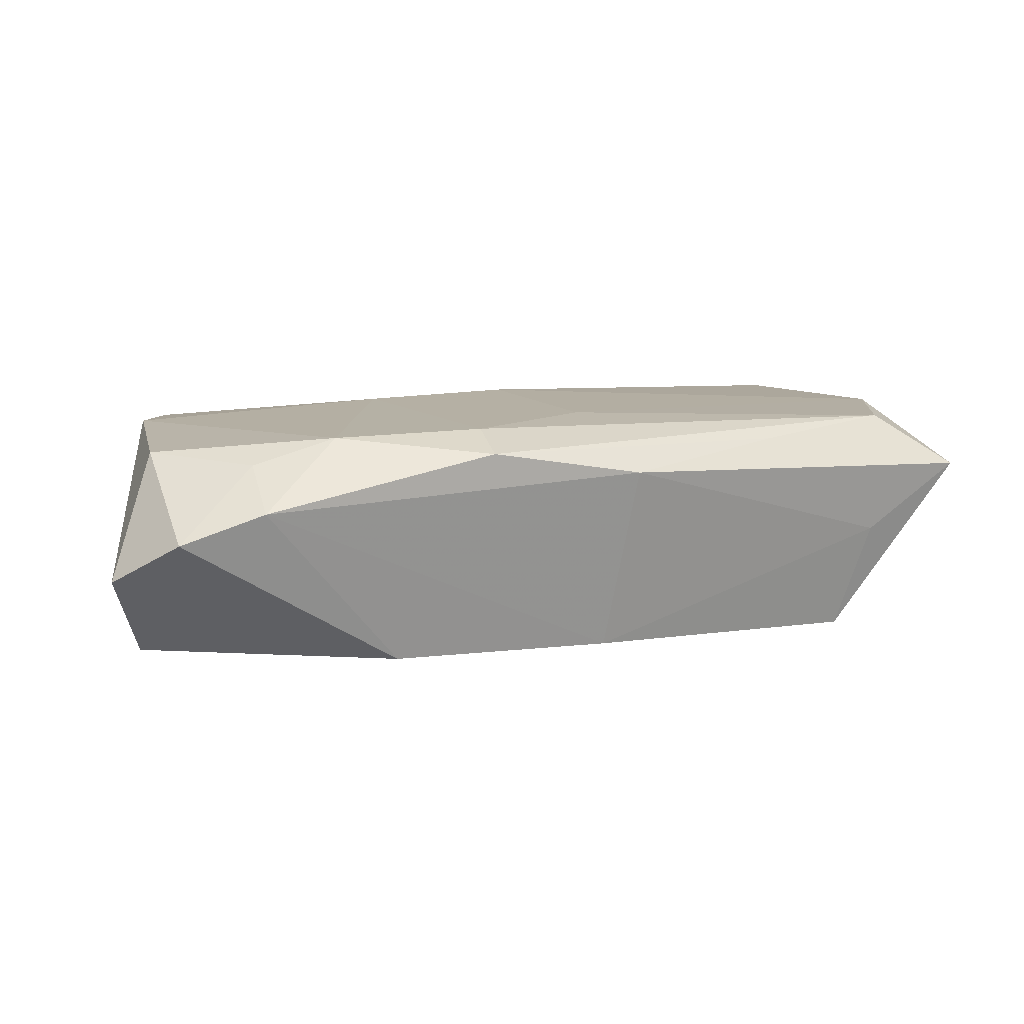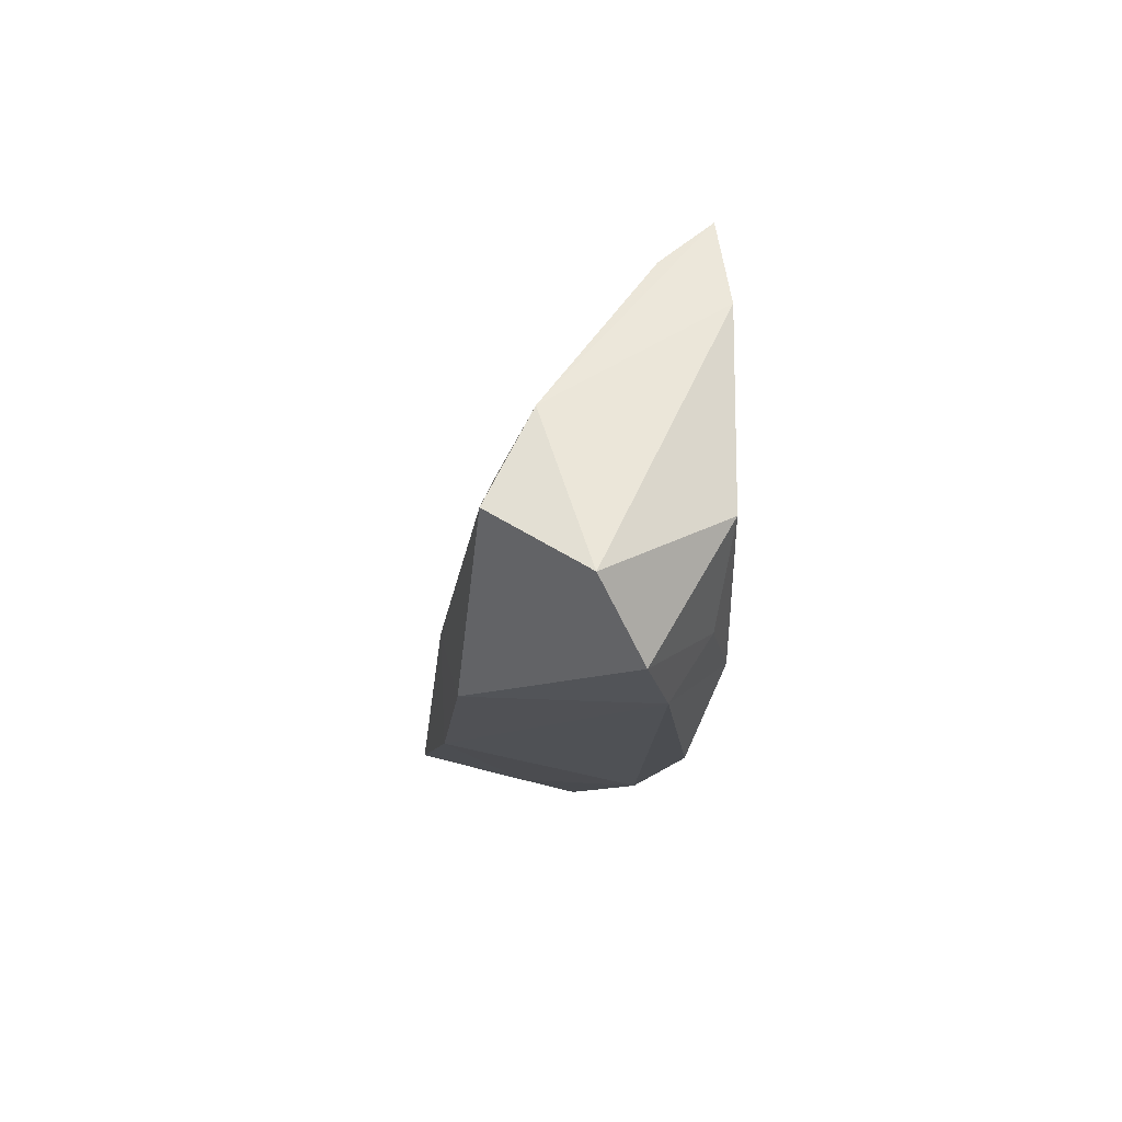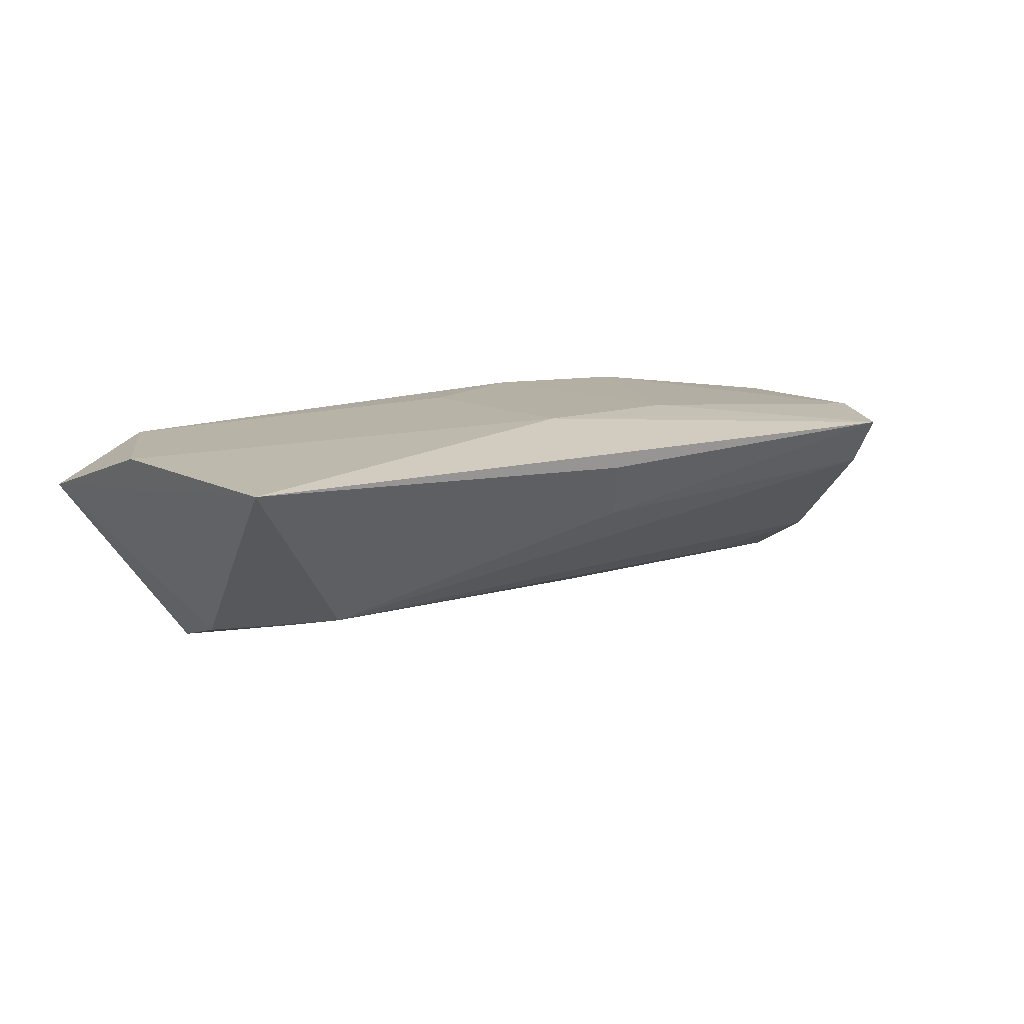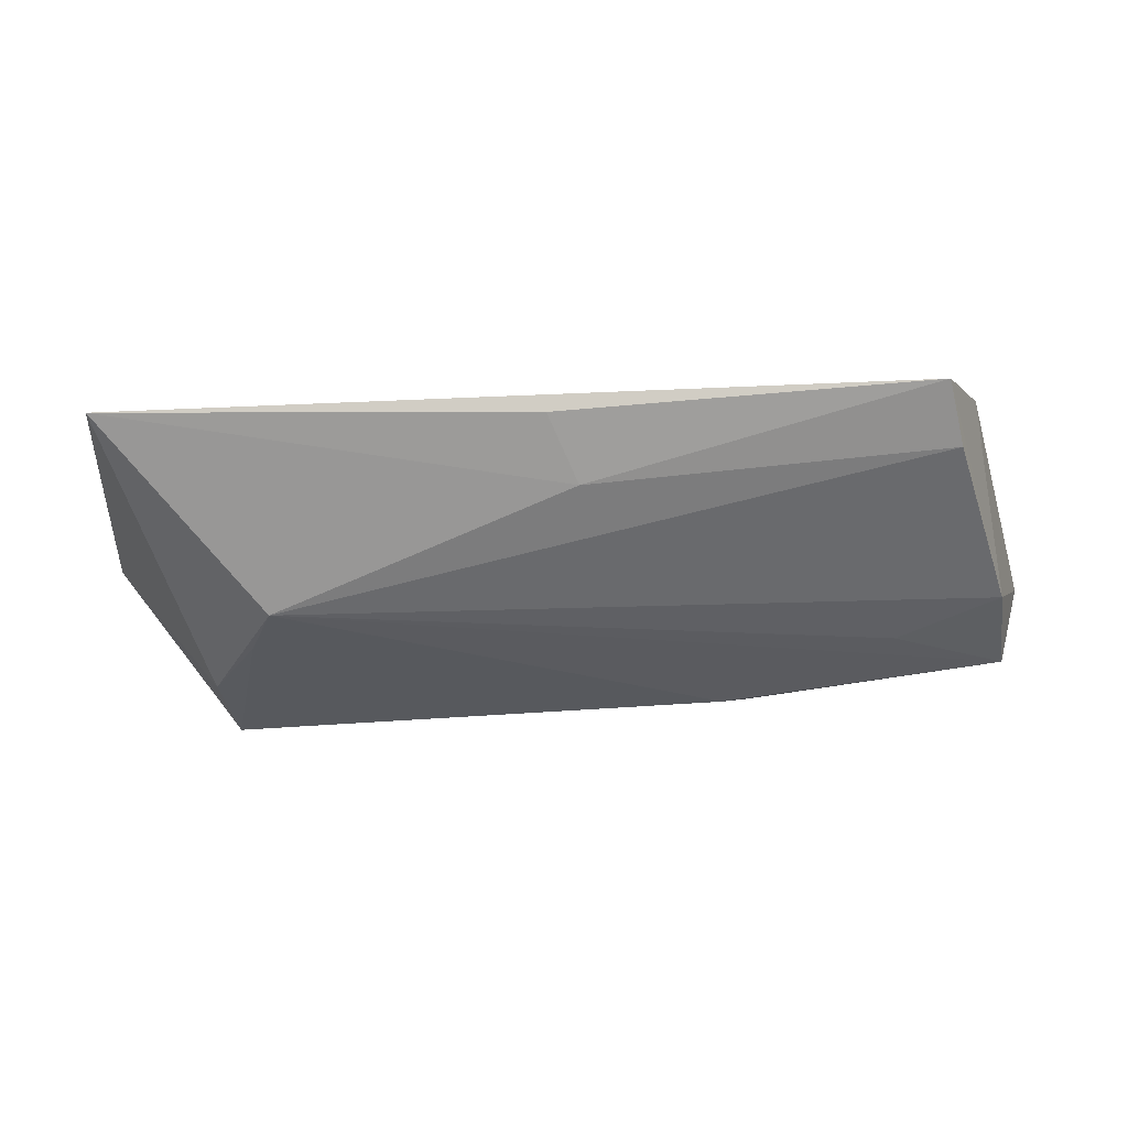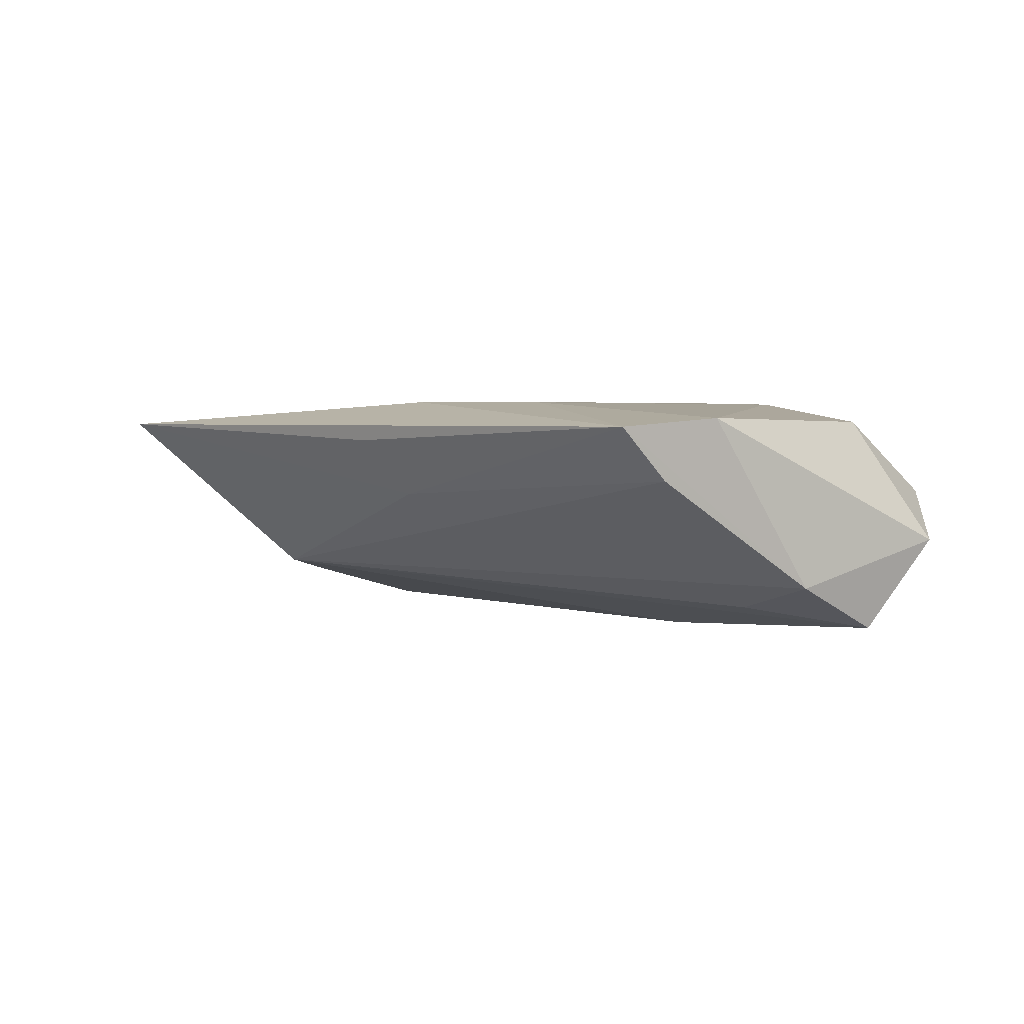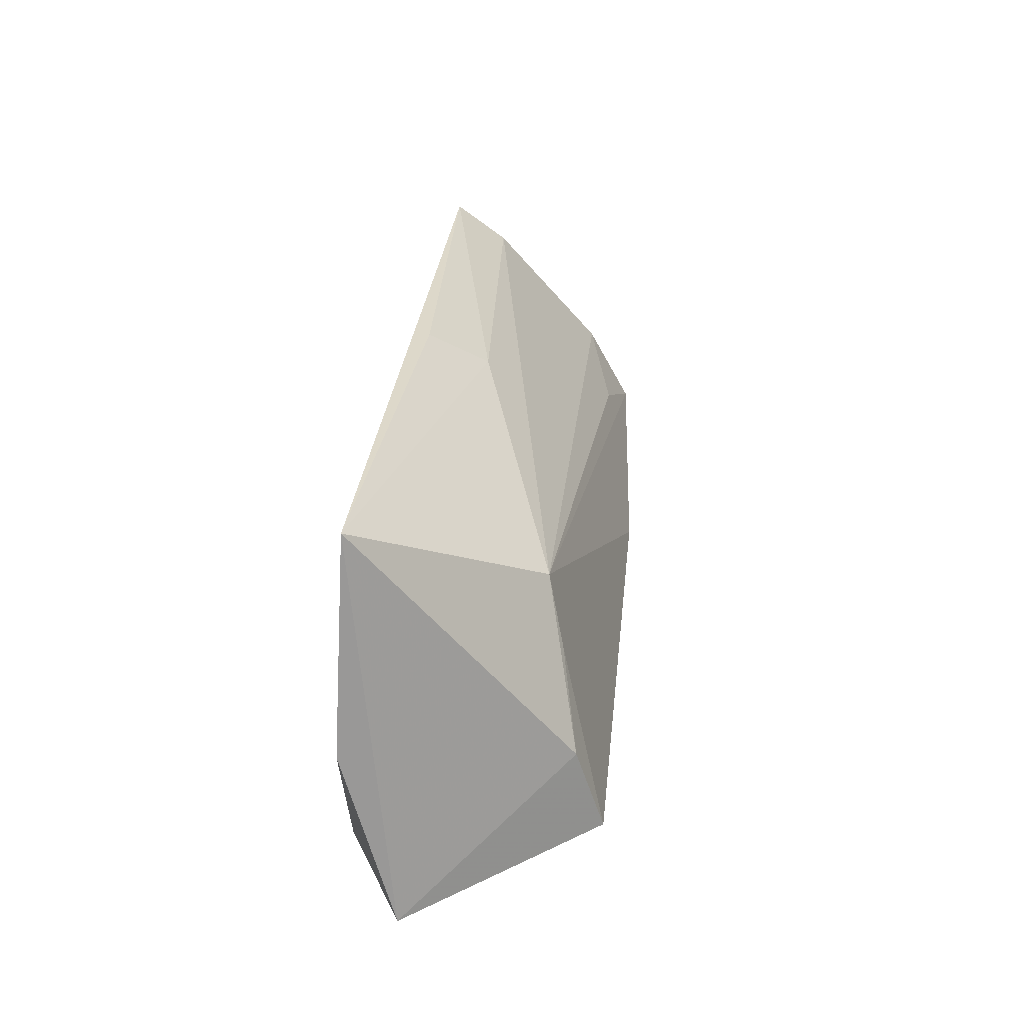
<metadata>
{"format":"obj","ext":"obj","renderer":"f3d","projection":"perspective","resolution":1024,"background":"white","views":[{"elev":11.6,"azim":-20.7,"up":"+Z"},{"elev":-13.6,"azim":-95.0,"up":"+Y"},{"elev":11.6,"azim":145.9,"up":"+Z"},{"elev":74.7,"azim":177.7,"up":"+Y"},{"elev":3.2,"azim":-135.5,"up":"+Z"},{"elev":29.7,"azim":96.1,"up":"+Y"}]}
</metadata>
<code>
v -0.02401 -0.01827 -0.01612
v 0.05834 -0.01812 0.004256
v -0.01235 -0.02304 0.01061
v -0.05176 -0.02013 0.00125
v 0.04205 -0.01524 -0.01822
v -0.04122 -0.01426 0.009514
v -0.0169 0.0151 0.0128
v -0.04035 0.001585 -0.01334
v -0.04426 0.02974 0.009871
v -0.05226 -0.004678 0.01031
v -0.05461 -0.005047 -0.01535
v 0.03742 0.006826 -0.01273
v -0.03087 -0.01541 0.01255
v 0.04342 -0.004025 -0.01489
v 0.004372 -0.01923 -0.01662
v 0.0344 0.01482 -0.01074
v 0.02917 -0.01818 0.009498
v -0.01975 -0.01049 -0.01794
v 0.04836 -0.01374 0.01099
v 0.004968 -0.007878 0.01288
v -0.002133 0.02439 0.0006679
v -0.04924 0.01876 0.01085
v 0.00131 0.02943 0.007817
v -0.05883 -0.01219 -0.004443
v 0.002992 0.01754 0.01288
v -0.01207 -0.01681 0.01288
v -0.04606 0.0243 0.003512
v -0.05297 0.005984 -0.009785
v 0.05279 0.02974 0.009684
v 0.0457 -0.01803 -0.004261
v 0.05679 0.003442 0.01063
v 0.007275 -0.02375 0.007113
v -0.04141 -0.02173 0.004721
f 22 28 24
f 24 28 11
f 30 5 2
f 2 32 30
f 5 30 15
f 15 30 32
f 10 22 24
f 13 22 10
f 28 22 9
f 14 16 29
f 14 29 2
f 2 5 14
f 1 11 18
f 18 15 1
f 5 15 18
f 18 11 16
f 28 16 8
f 8 11 28
f 16 11 8
f 31 20 19
f 2 29 31
f 31 19 2
f 19 20 26
f 13 3 26
f 26 3 19
f 7 22 13
f 13 26 7
f 7 9 22
f 19 3 17
f 17 3 32
f 2 19 17
f 17 32 2
f 13 10 6
f 32 3 33
f 1 15 33
f 33 15 32
f 33 3 13
f 13 6 33
f 23 9 29
f 27 16 28
f 28 9 27
f 12 14 5
f 16 14 12
f 5 18 12
f 12 18 16
f 25 26 20
f 25 7 26
f 20 31 25
f 25 31 29
f 29 9 25
f 9 7 25
f 1 33 4
f 24 11 4
f 4 11 1
f 4 10 24
f 4 6 10
f 4 33 6
f 16 27 21
f 21 27 9
f 9 23 21
f 29 16 21
f 21 23 29

</code>
